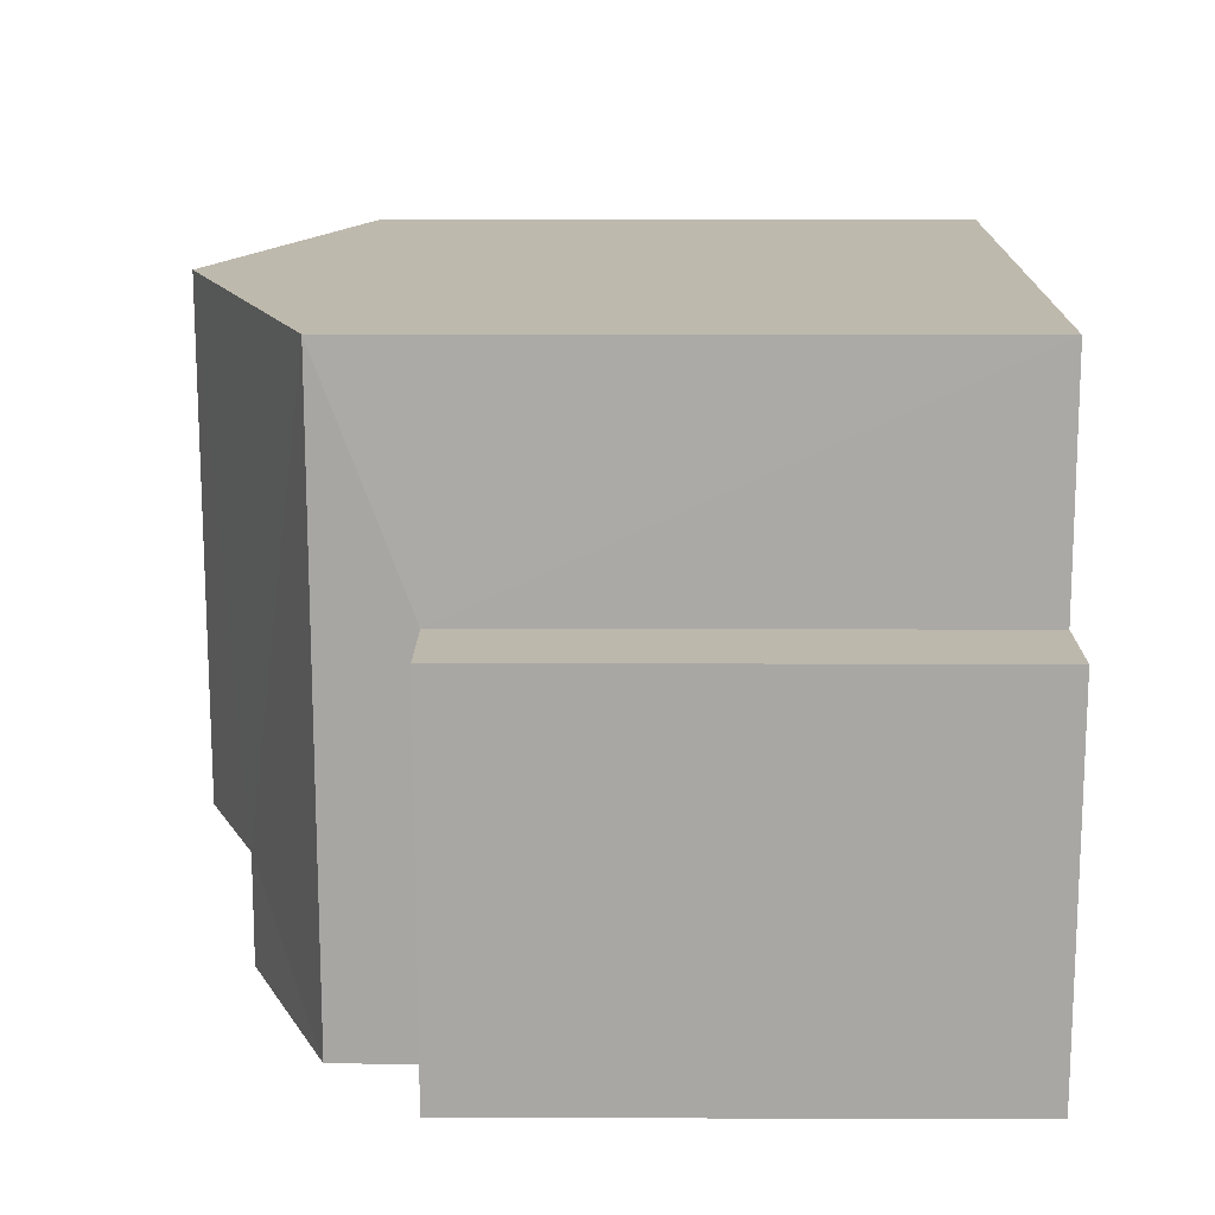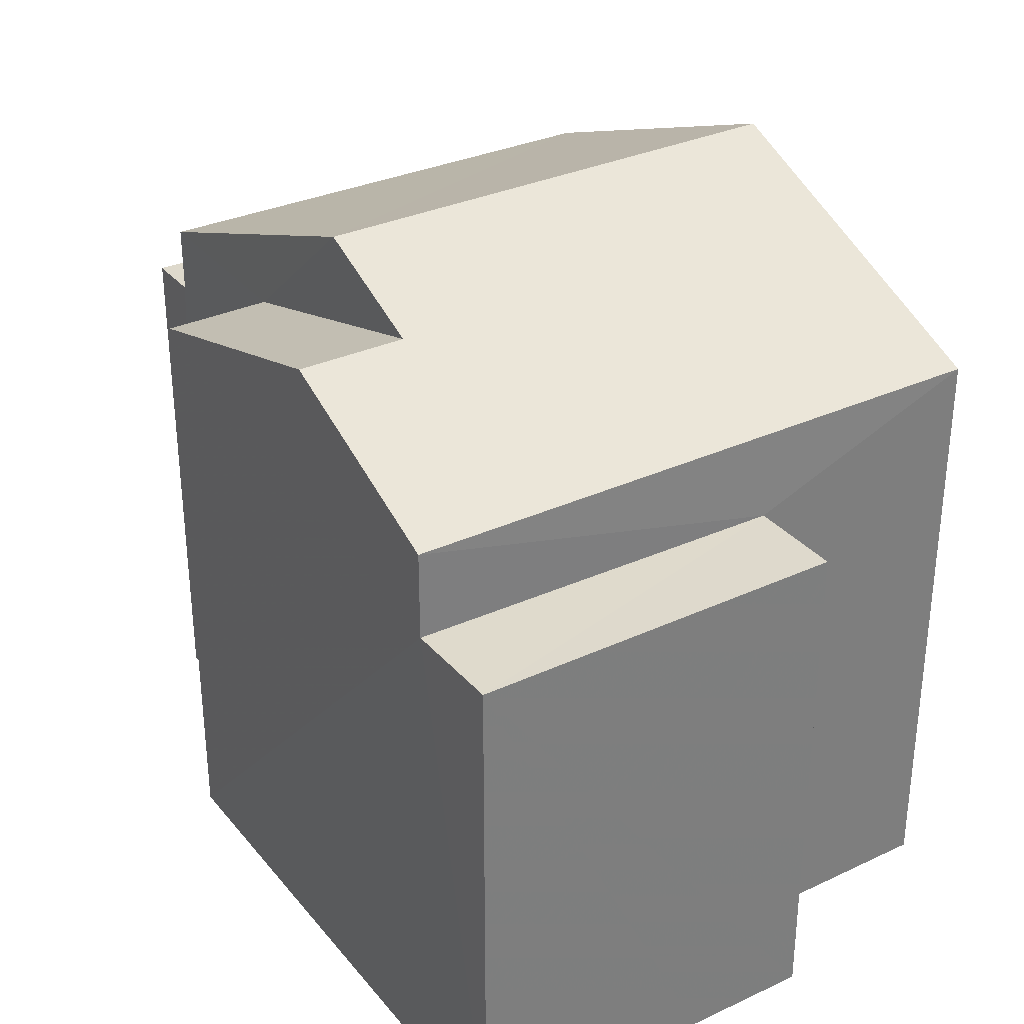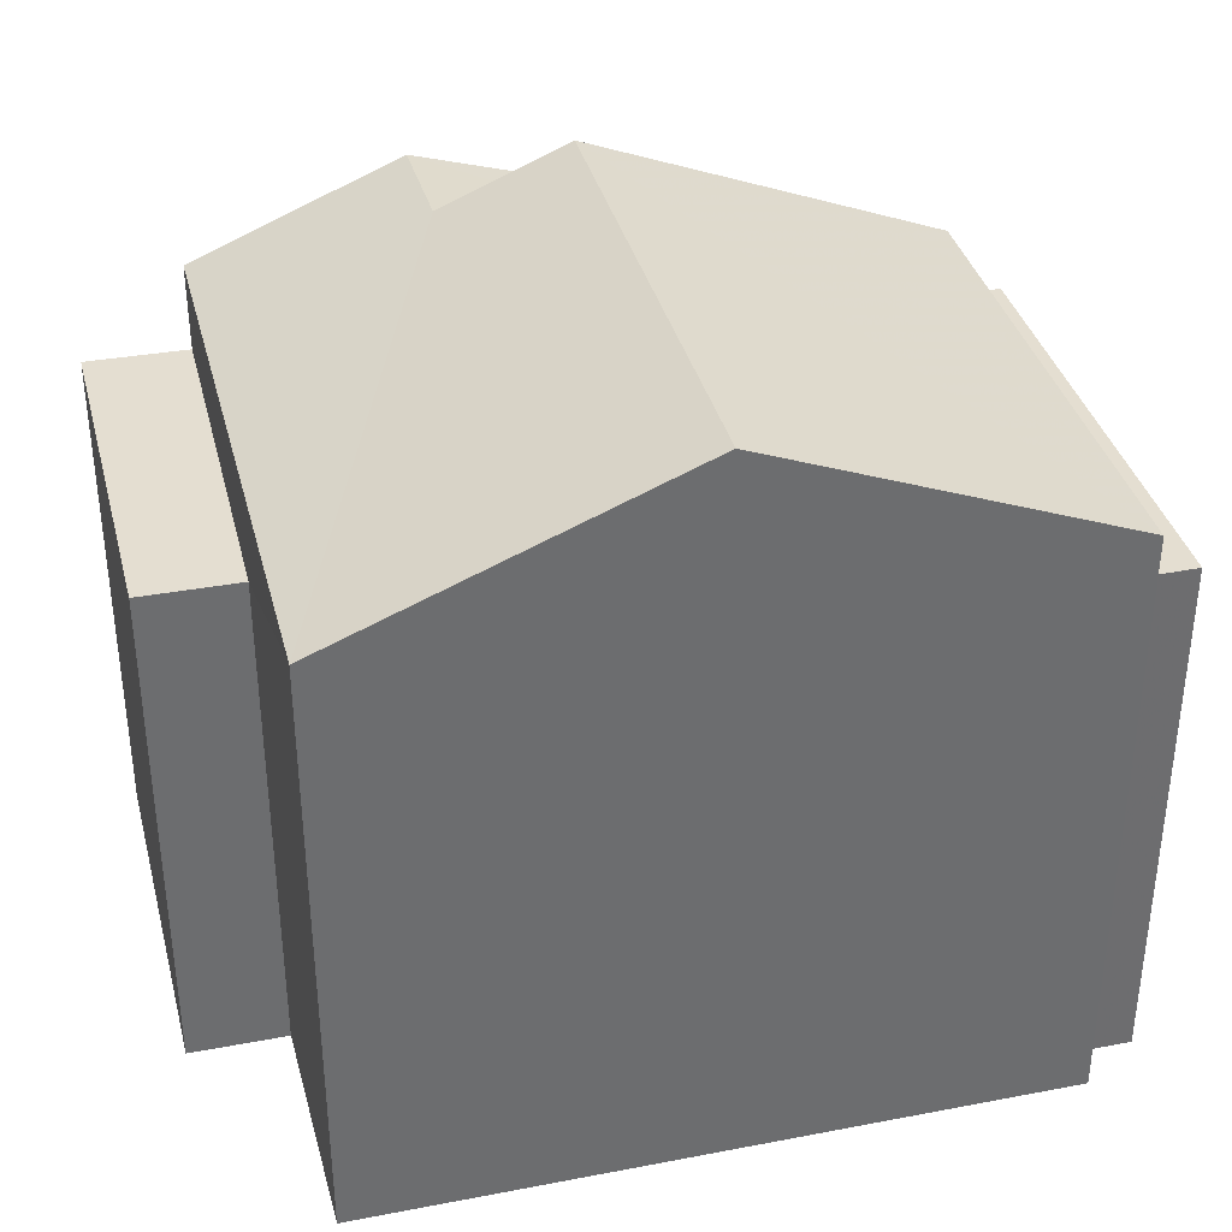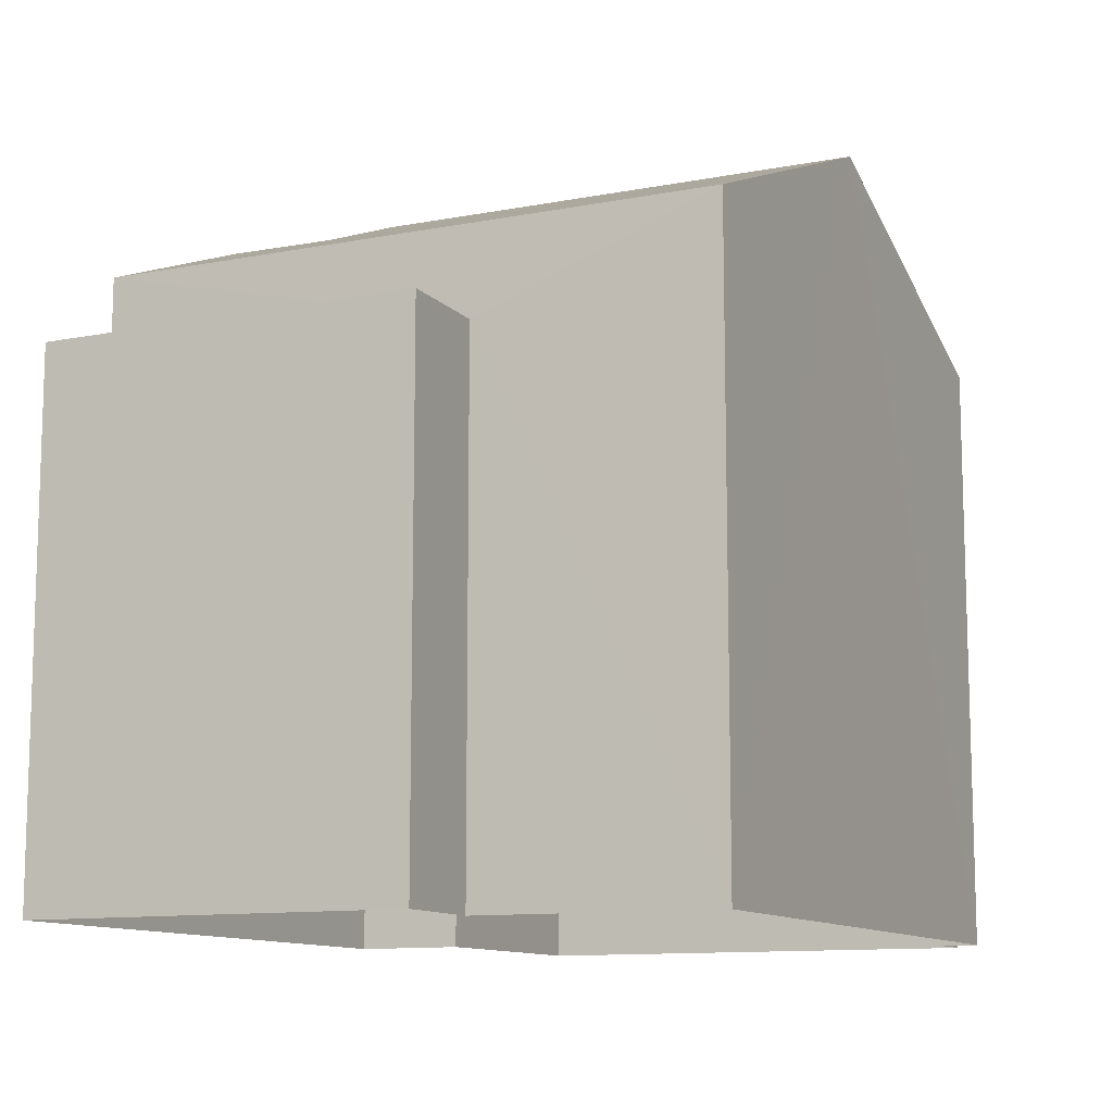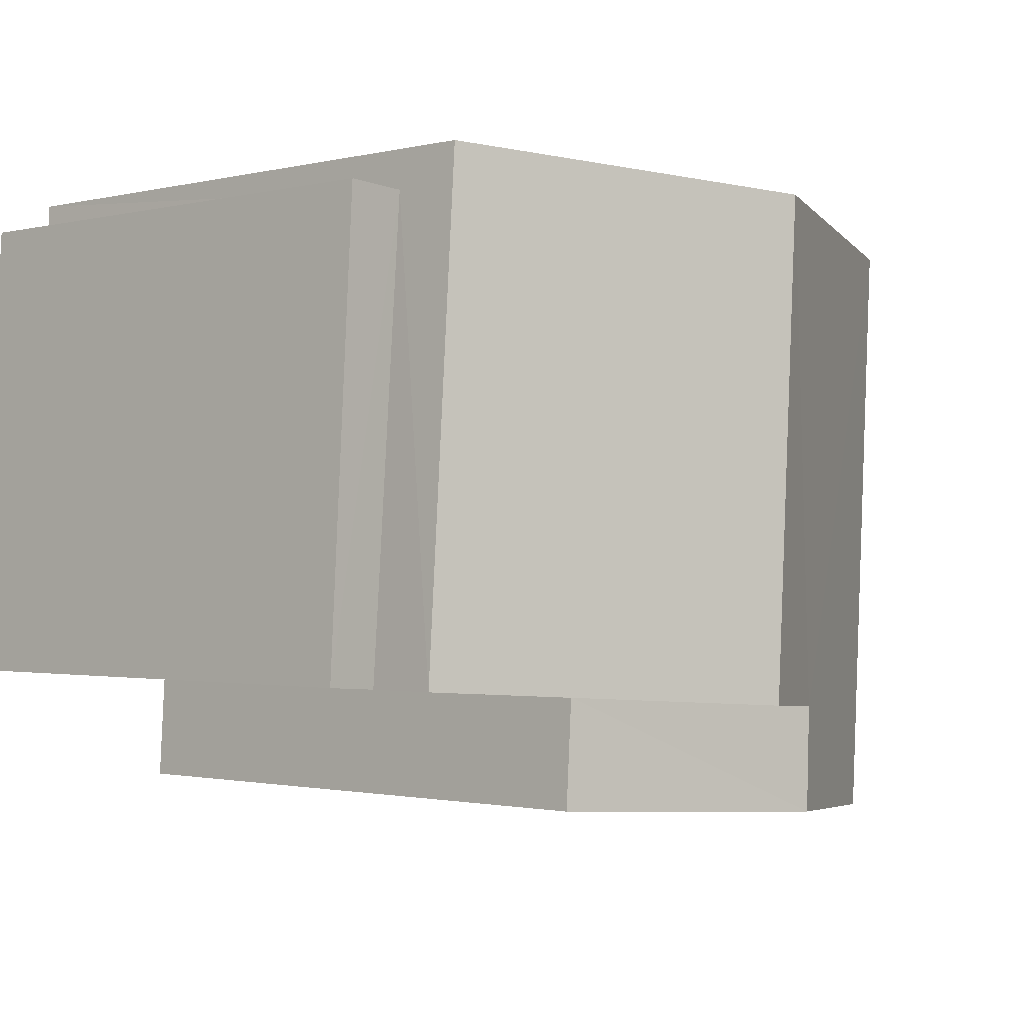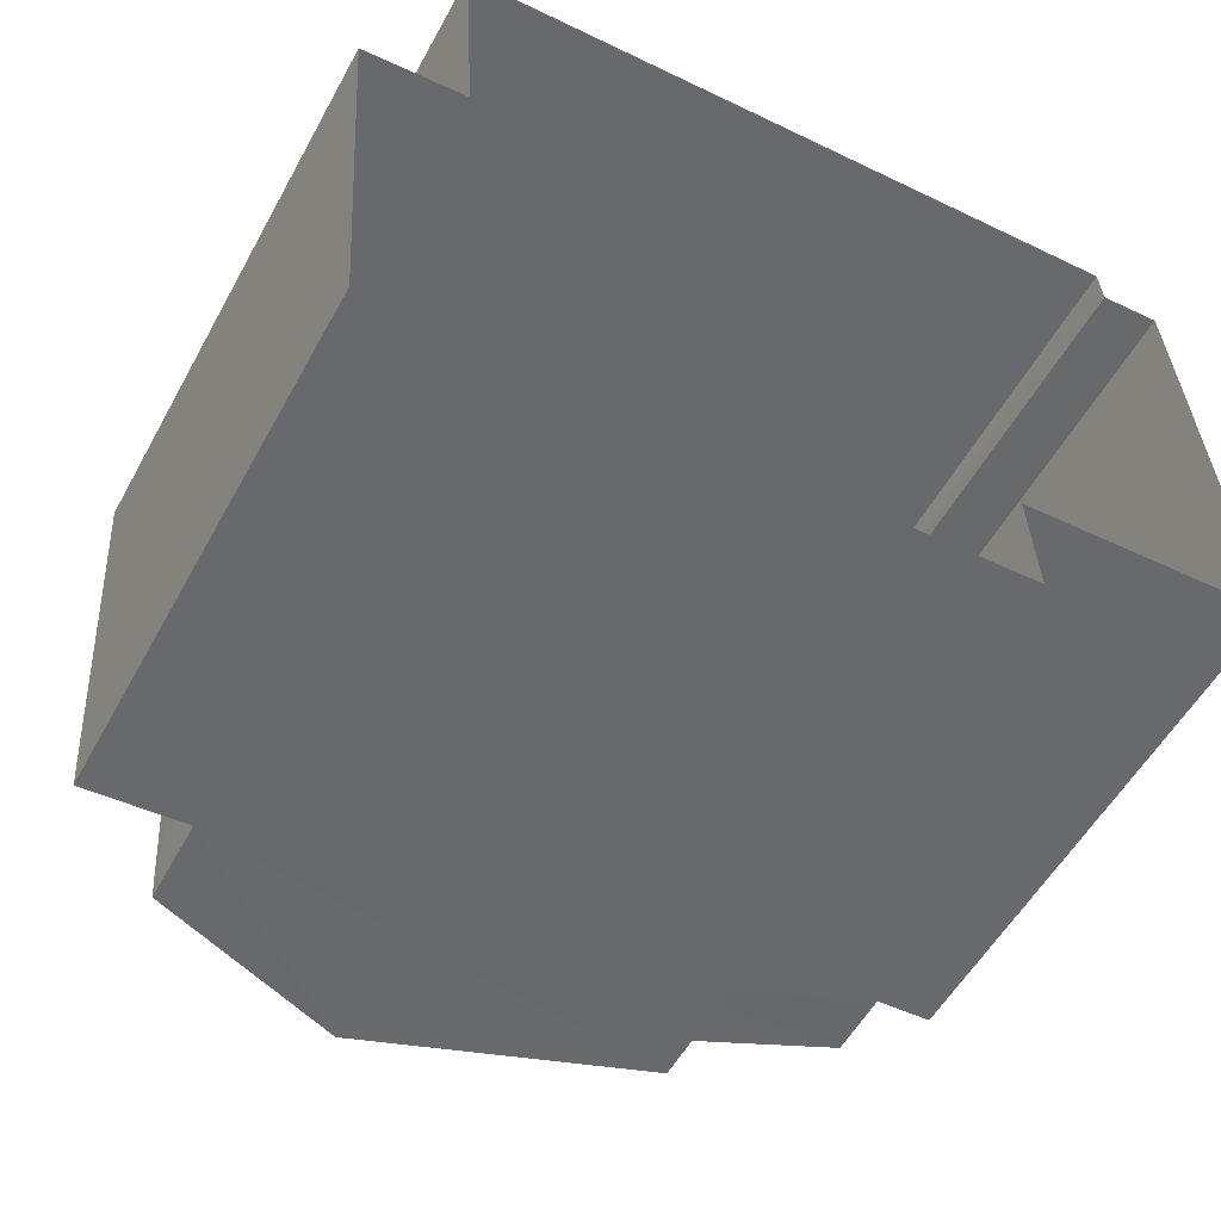
<metadata>
{"format":"obj","ext":"obj","renderer":"f3d","projection":"perspective","resolution":1024,"background":"white","views":[{"elev":11.6,"azim":90.5,"up":"+Y"},{"elev":32.3,"azim":53.6,"up":"+Z"},{"elev":36.4,"azim":162.2,"up":"+Z"},{"elev":-11.2,"azim":111.7,"up":"+Z"},{"elev":-1.2,"azim":-48.2,"up":"+Y"},{"elev":-54.3,"azim":151.5,"up":"+Y"}]}
</metadata>
<code>
v -3.738e+05 -1.046e+05 23.9
v -3.738e+05 -1.046e+05 23.9
v -3.738e+05 -1.046e+05 23.9
v -3.738e+05 -1.046e+05 23.9
v -3.738e+05 -1.046e+05 23.9
v -3.738e+05 -1.046e+05 23.9
v -3.738e+05 -1.046e+05 23.9
v -3.738e+05 -1.046e+05 23.9
v -3.738e+05 -1.046e+05 23.9
v -3.738e+05 -1.046e+05 23.9
v -3.738e+05 -1.046e+05 30.35
v -3.738e+05 -1.046e+05 30.35
v -3.738e+05 -1.046e+05 30.35
v -3.738e+05 -1.046e+05 30.35
v -3.738e+05 -1.046e+05 32.8
v -3.738e+05 -1.046e+05 32.18
v -3.738e+05 -1.046e+05 31.17
v -3.738e+05 -1.046e+05 31.17
v -3.738e+05 -1.046e+05 32.8
v -3.738e+05 -1.046e+05 32.18
v -3.738e+05 -1.046e+05 31.17
v -3.738e+05 -1.046e+05 31.17
v -3.738e+05 -1.046e+05 31.17
v -3.738e+05 -1.046e+05 31.17
v -3.738e+05 -1.046e+05 30.11
v -3.738e+05 -1.046e+05 30.11
v -3.738e+05 -1.046e+05 30.11
v -3.738e+05 -1.046e+05 30.11
f 1 2 3
f 4 5 1
f 6 7 8
f 1 3 6
f 9 10 8
f 4 1 10
f 10 6 8
f 1 6 10
f 11 12 13
f 14 11 13
f 15 16 17
f 17 16 18
f 15 19 16
f 18 16 20
f 21 22 20
f 16 21 20
f 19 23 24
f 19 15 23
f 25 26 27
f 25 28 26
f 6 27 7
f 6 25 27
f 12 5 4
f 13 12 4
f 17 3 15
f 3 2 15
f 2 23 15
f 6 3 25
f 3 17 25
f 25 18 28
f 25 17 18
f 26 8 7
f 27 26 7
f 1 5 12
f 11 1 12
f 20 22 28
f 18 20 28
f 22 9 28
f 28 9 8
f 28 8 26
f 10 9 22
f 21 10 22
f 16 19 21
f 19 24 21
f 21 14 10
f 10 14 4
f 4 14 13
f 21 24 14
f 2 11 23
f 23 11 24
f 2 1 11
f 24 11 14

</code>
